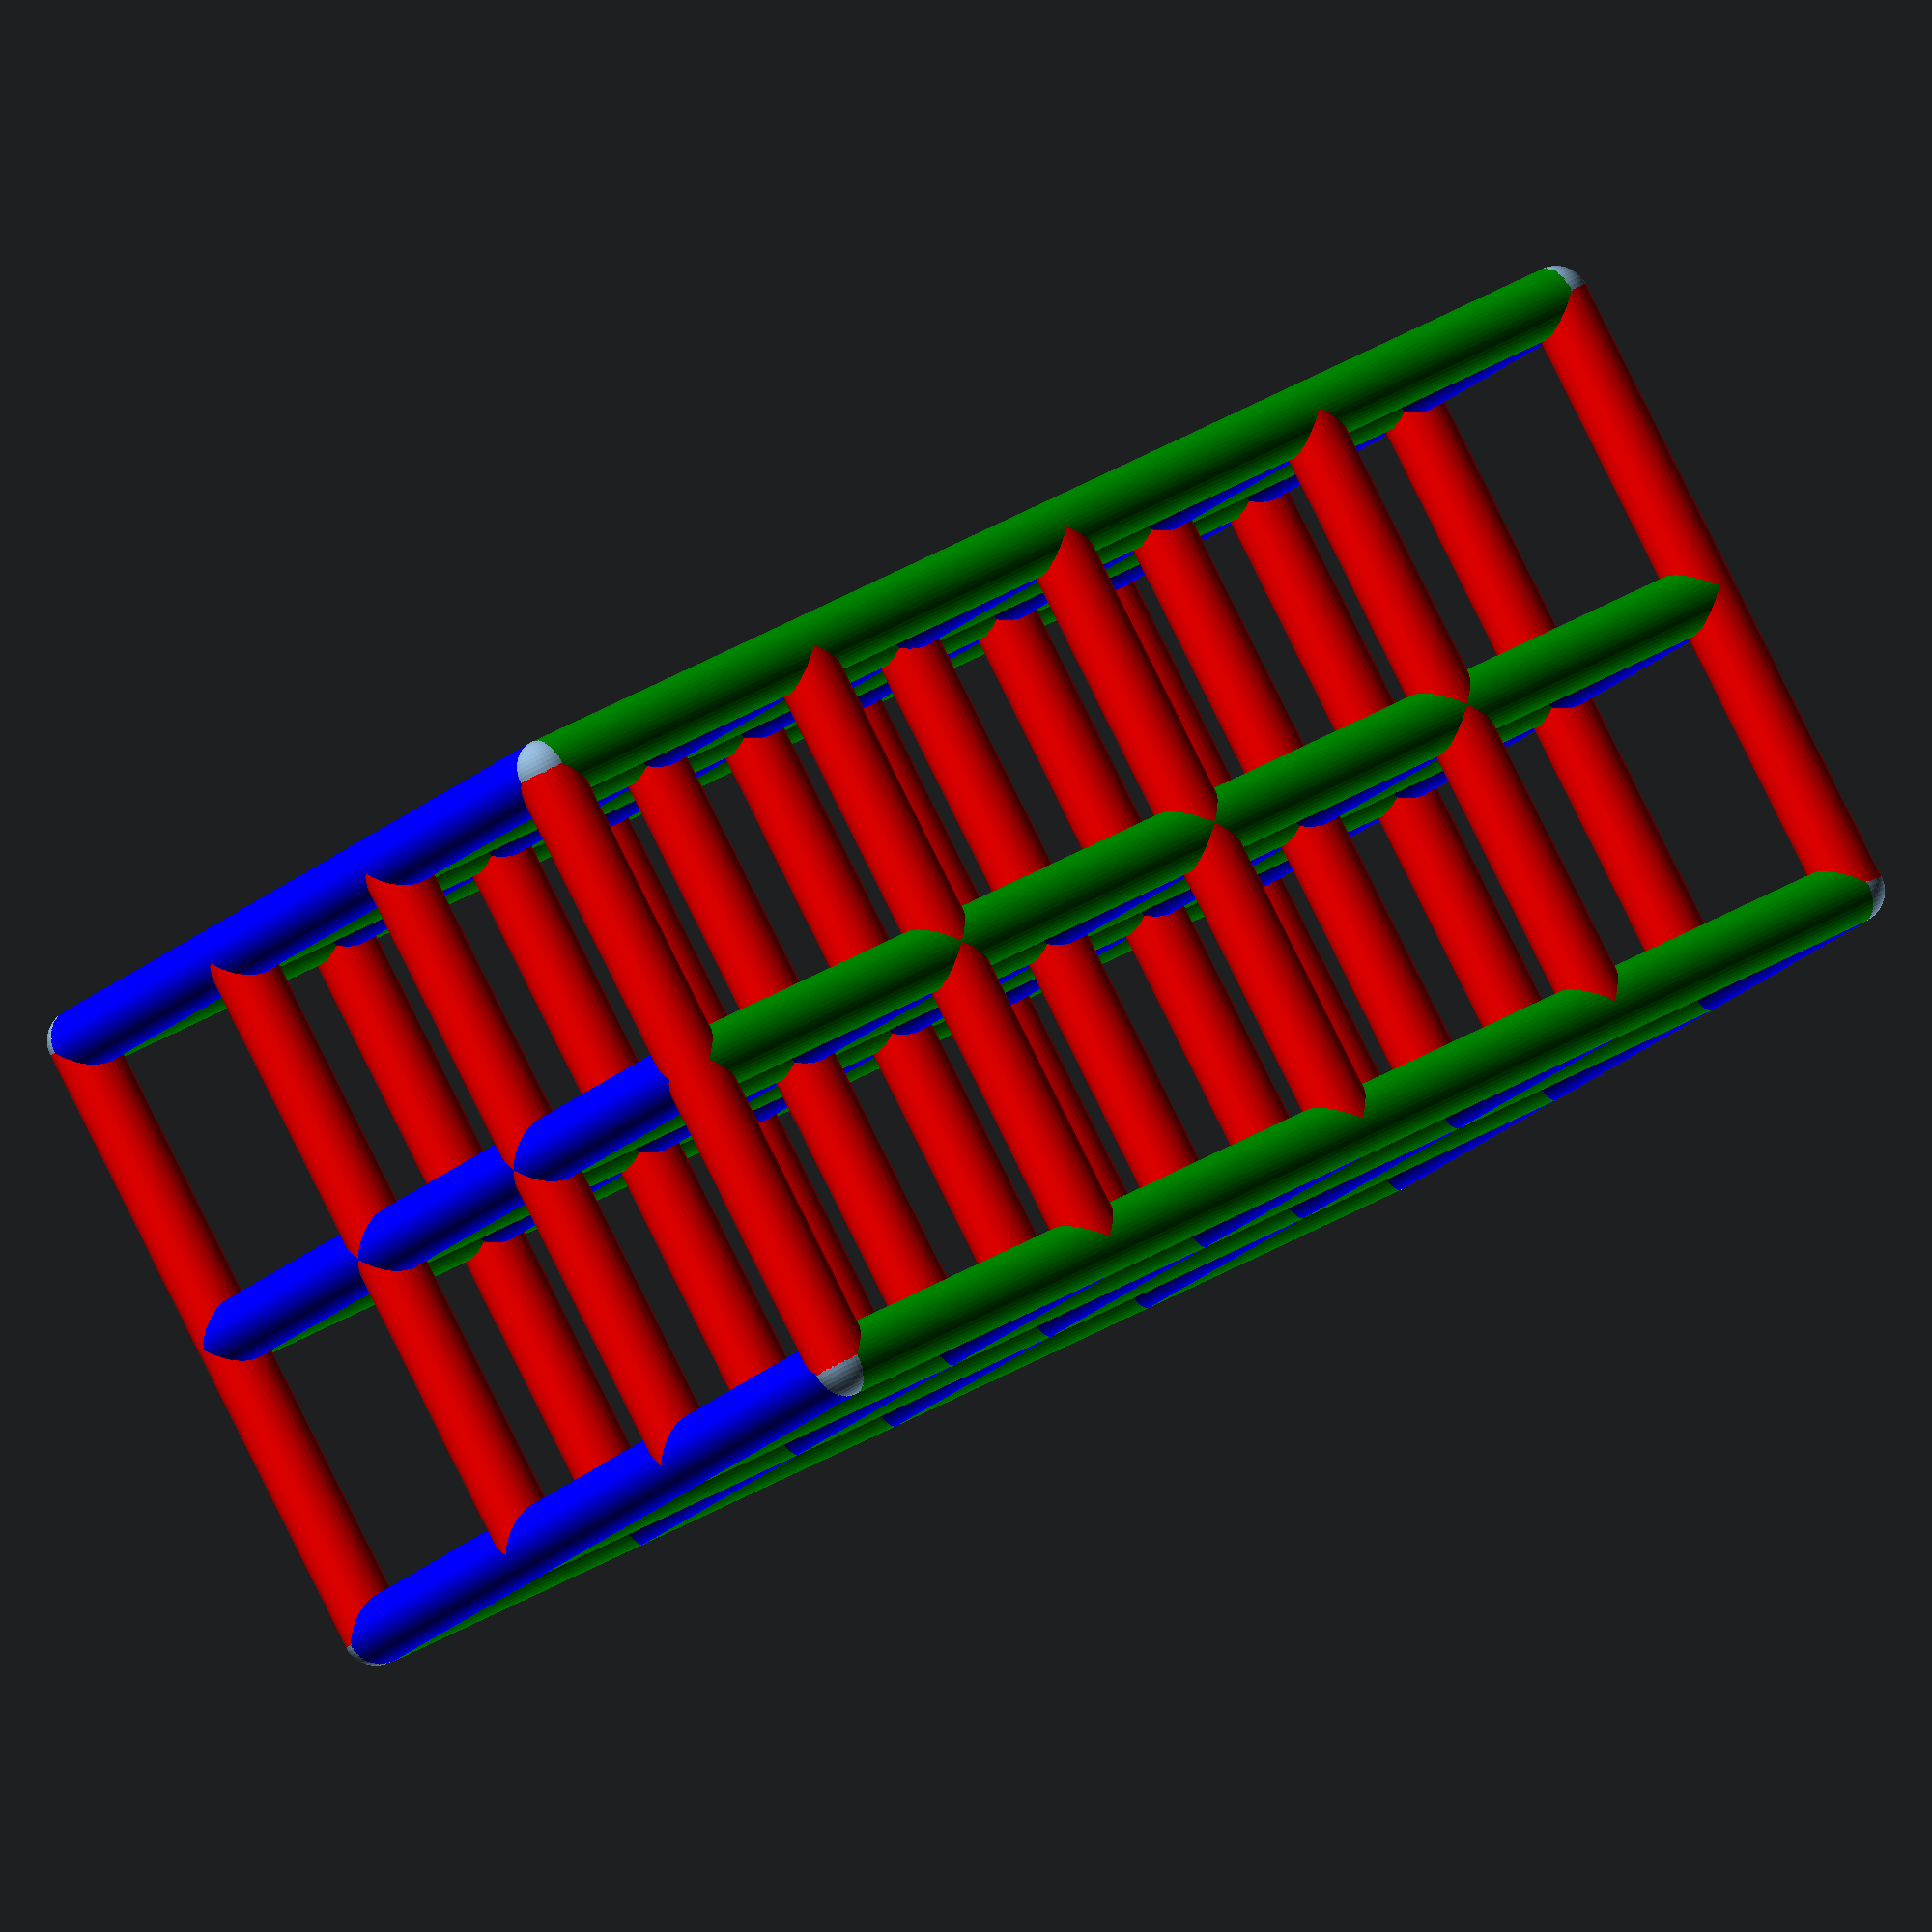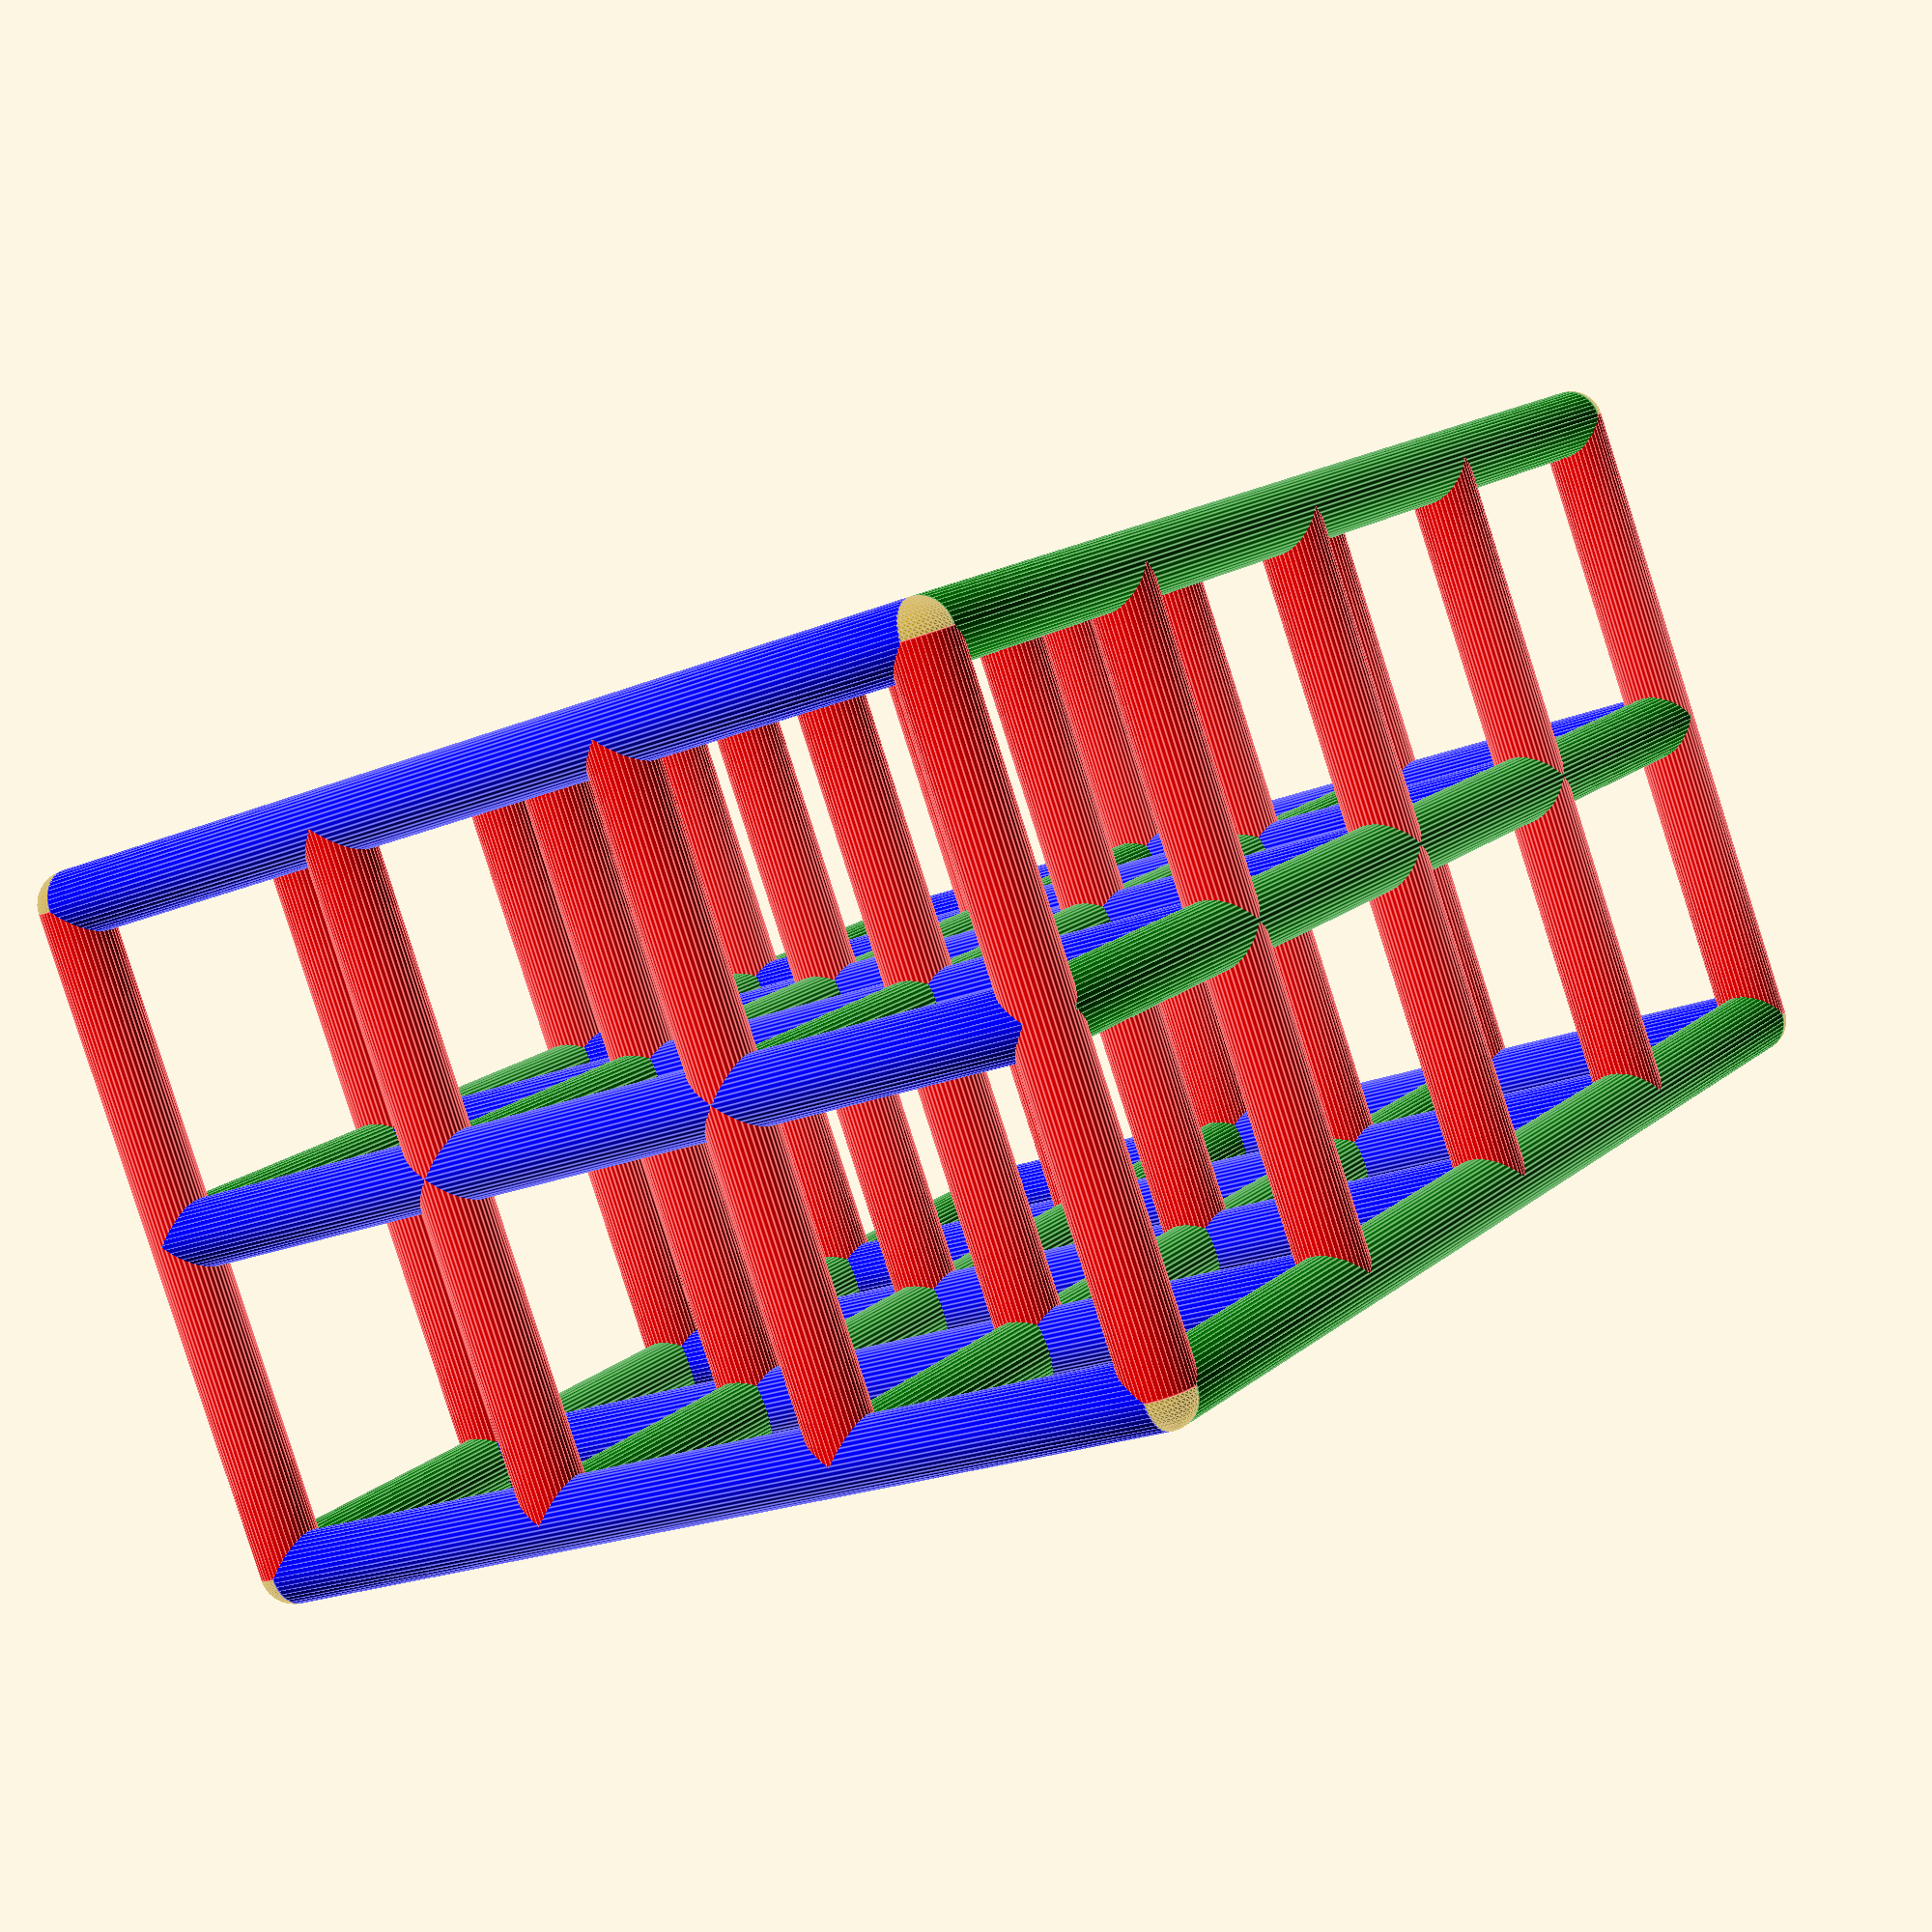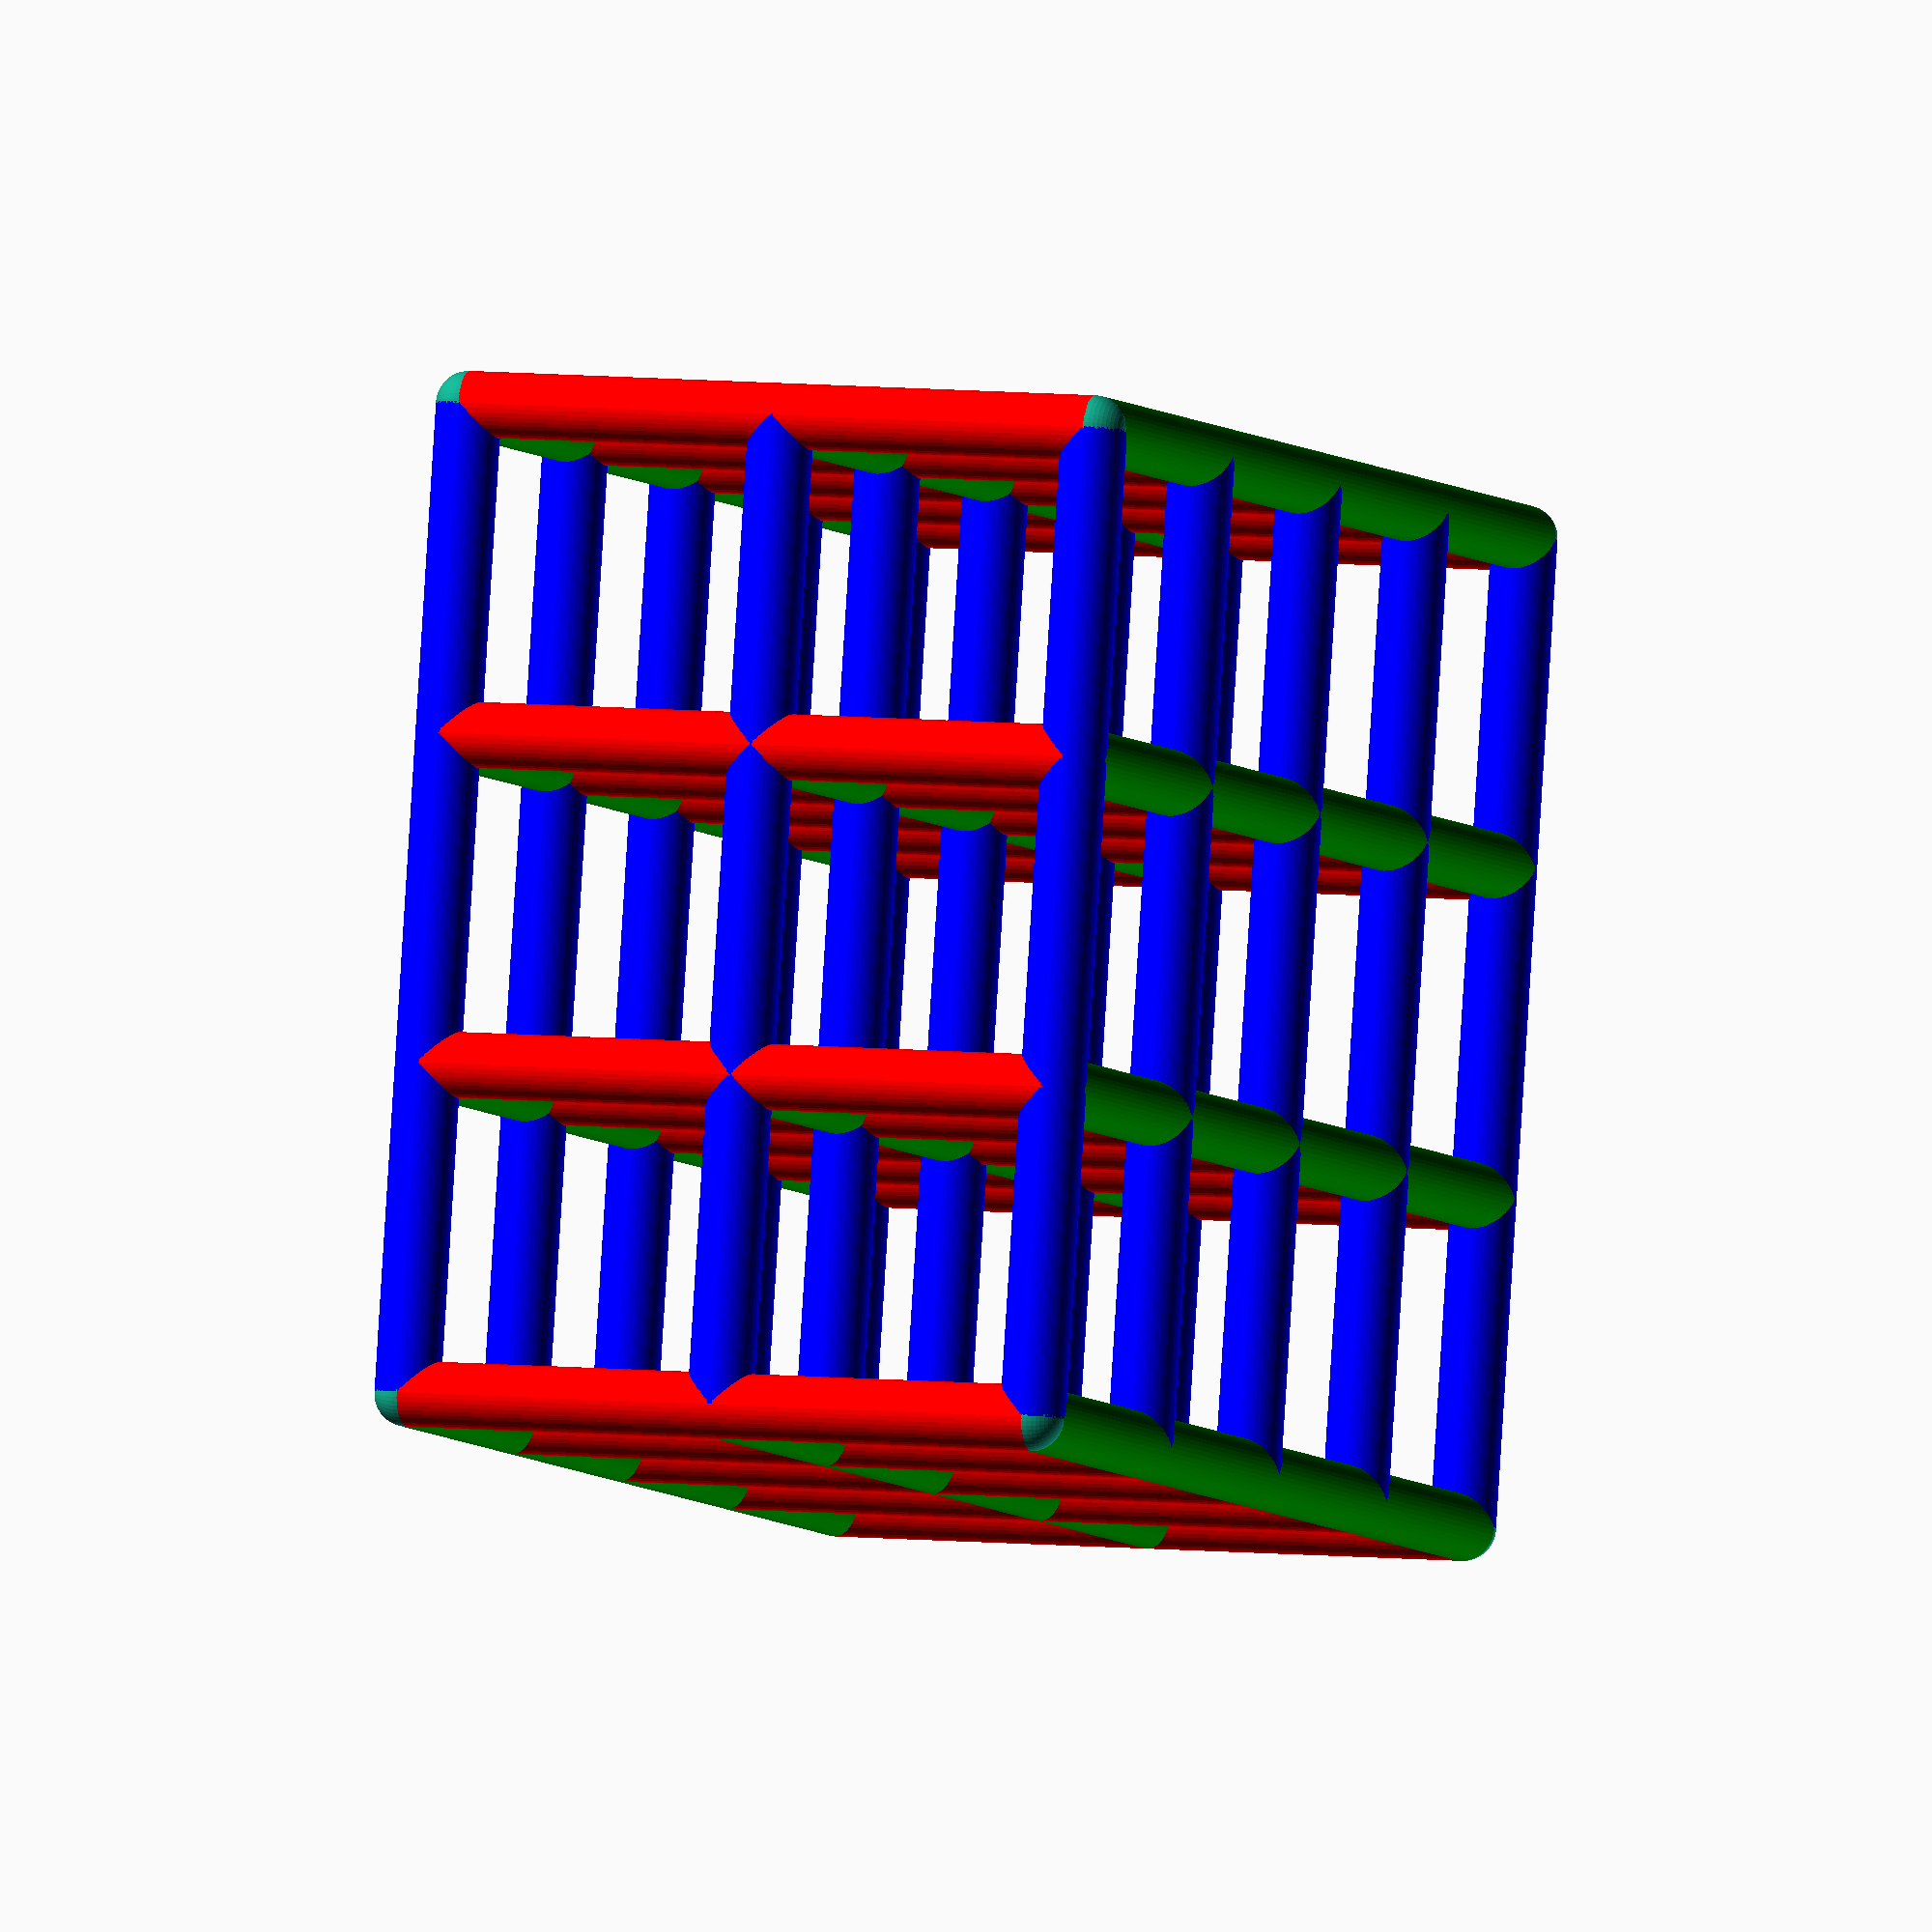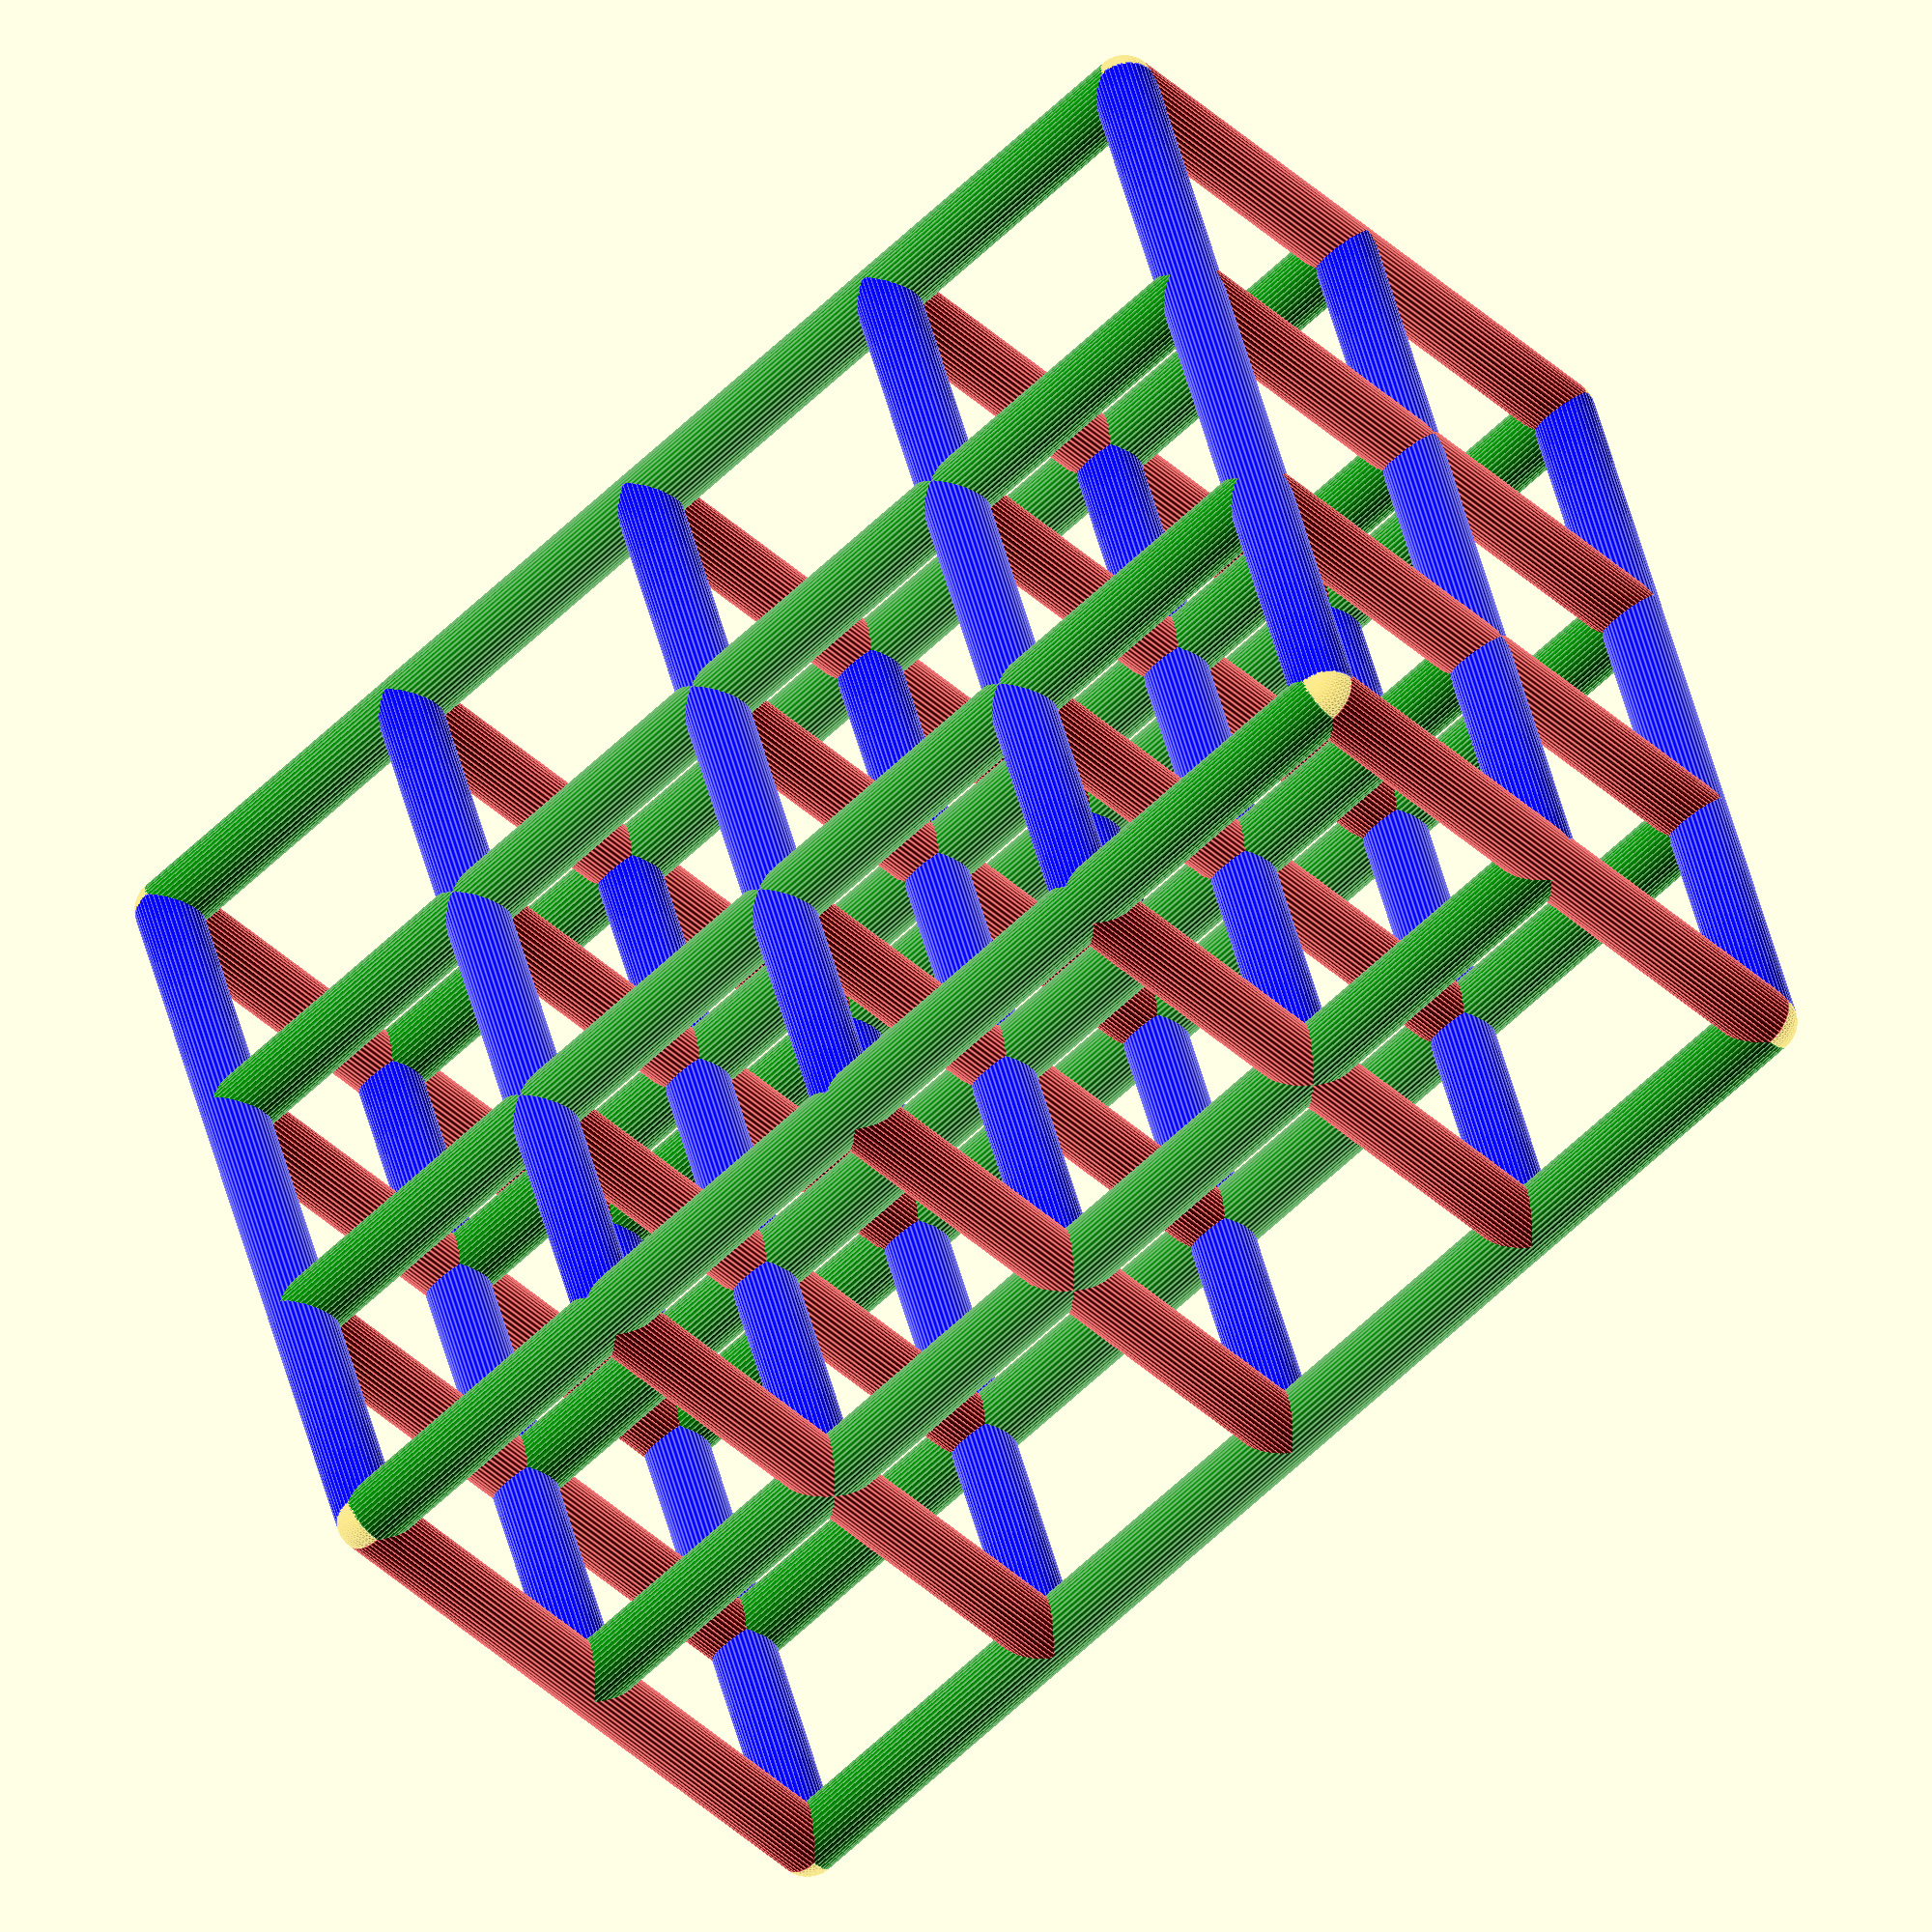
<openscad>

// This OpenSCAD file will create a 3D grid out of orthogonal cylinders.
// The number of grid lines is parameterized at the bottom.

module regulargrid( grid_width,
                    grid_height,
                    grid_length ){
  // Number of grid cells wide, tall, and long.
  
  grid_sep = 15.0; // The spacing between adjacent parallel grid lines.

  grid_line_diam = 3.0; // The diameter of grid line cylinders.

  s_frag = 45; // Number of linear fragments (i.e., edges) in round structures.

  // Derived quantities.
  grid_line_r = grid_line_diam / 2.0;

  x_max = grid_width  * grid_sep;
  y_max = grid_height * grid_sep;
  z_max = grid_length * grid_sep;

  union(){
  
    // Z-aligned lines.
    for(x = [0 : grid_sep : x_max]){
      for(y = [0 : grid_sep : y_max]){
        color("red")
        rotate([0, 0, 0])
        translate([x, y, 0.0])
        cylinder(h=z_max, r=grid_line_r, $fn=s_frag);
      }
    }
  
    // Y-aligned lines.
    for(x = [0 : grid_sep : x_max]){
      for(z = [0 : grid_sep : z_max]){
        color("green")
        rotate([-90, 0, 0])
        translate([x, -z, 0.0])
        cylinder(h=y_max, r=grid_line_r, $fn=s_frag);
      }
    }
  
    // X-aligned lines.
    for(z = [0 : grid_sep : z_max]){
      for(y = [0 : grid_sep : y_max]){
        color("blue")
        rotate([0, 90, 0])
        translate([-z, y, 0.0])
        cylinder(h=x_max, r=grid_line_r, $fn=s_frag);
      }
    }

    // Round the corners. Only the 8 outer corners need to be rounded.
    translate([0,       0,      0    ]) sphere(r=grid_line_r, $fn=s_frag);
    translate([x_max,   0,      0    ]) sphere(r=grid_line_r, $fn=s_frag);
    translate([0,       y_max,  0    ]) sphere(r=grid_line_r, $fn=s_frag);
    translate([x_max,   y_max,  0    ]) sphere(r=grid_line_r, $fn=s_frag);
 
    translate([0,       0,      z_max]) sphere(r=grid_line_r, $fn=s_frag);
    translate([x_max,   0,      z_max]) sphere(r=grid_line_r, $fn=s_frag);
    translate([0,       y_max,  z_max]) sphere(r=grid_line_r, $fn=s_frag);
    translate([x_max,   y_max,  z_max]) sphere(r=grid_line_r, $fn=s_frag);
  }
}

// Small grid.
regulargrid(3, 4, 2);

// Medium grid.
//regulargrid(4, 8, 4);

// Extended grid.
//regulargrid(4, 16, 4);


</openscad>
<views>
elev=272.5 azim=238.4 roll=153.5 proj=o view=wireframe
elev=85.7 azim=327.8 roll=197.7 proj=p view=edges
elev=353.6 azim=79.2 roll=109.3 proj=o view=wireframe
elev=40.7 azim=74.3 roll=41.4 proj=o view=edges
</views>
